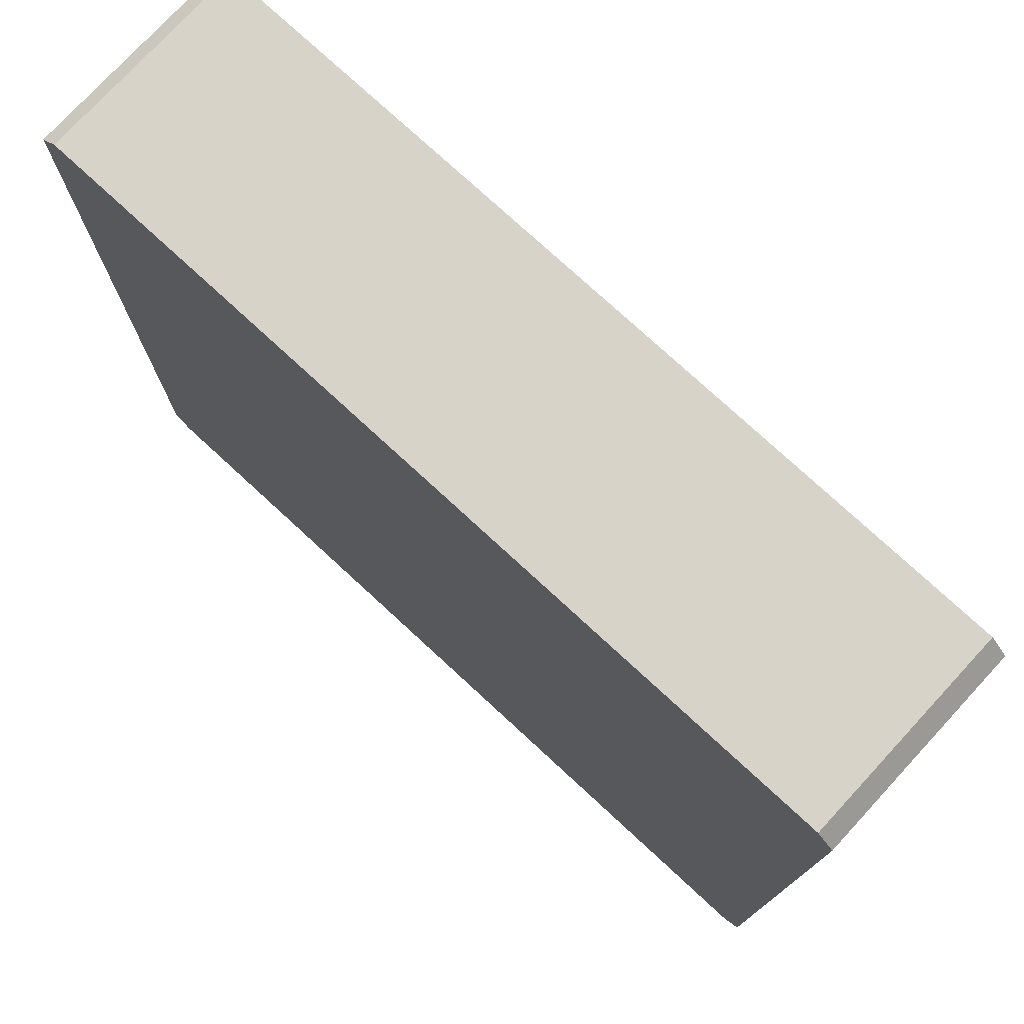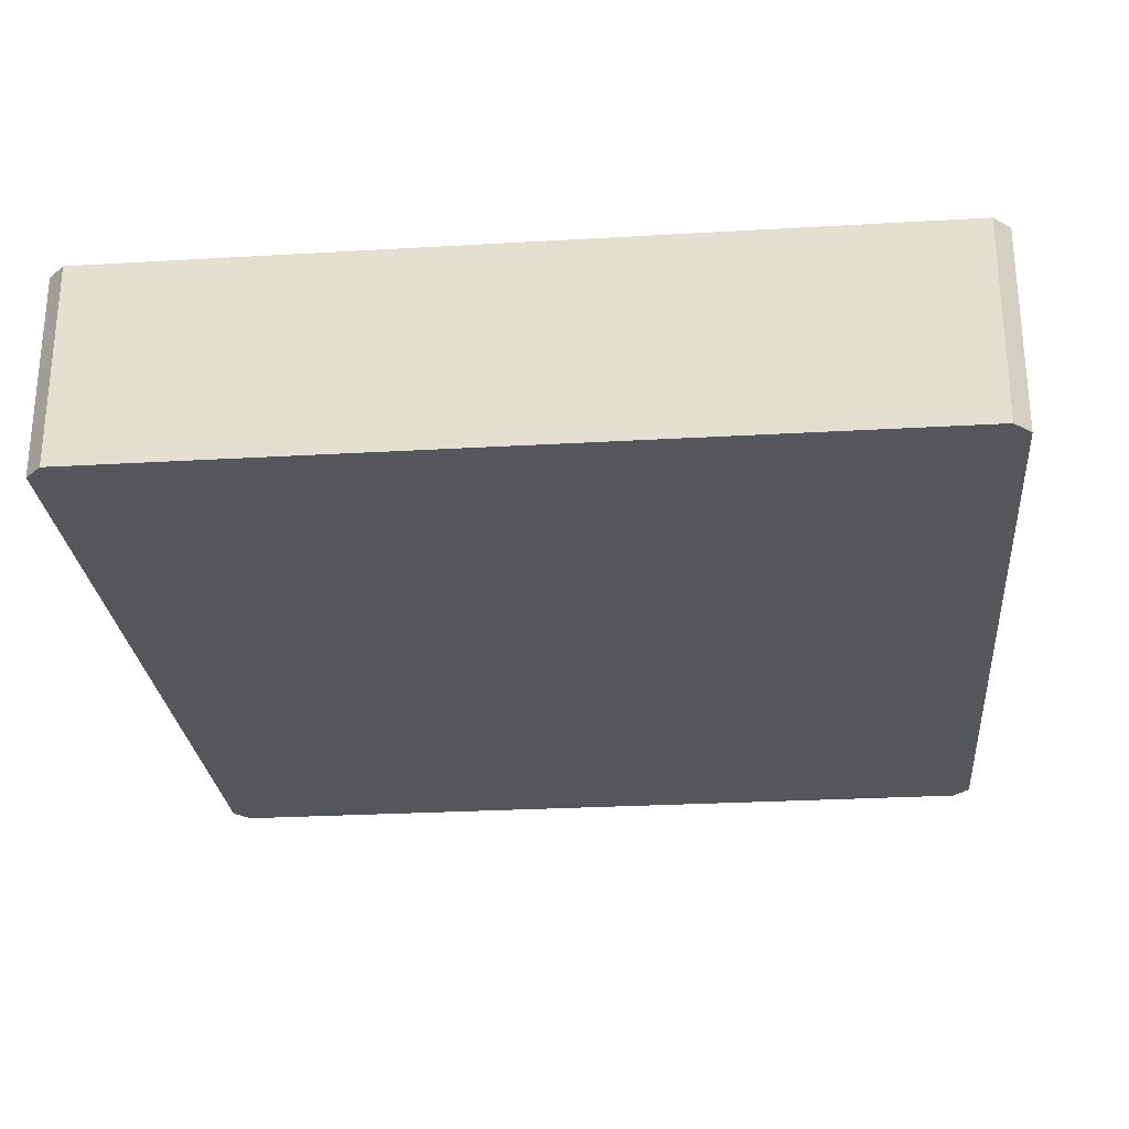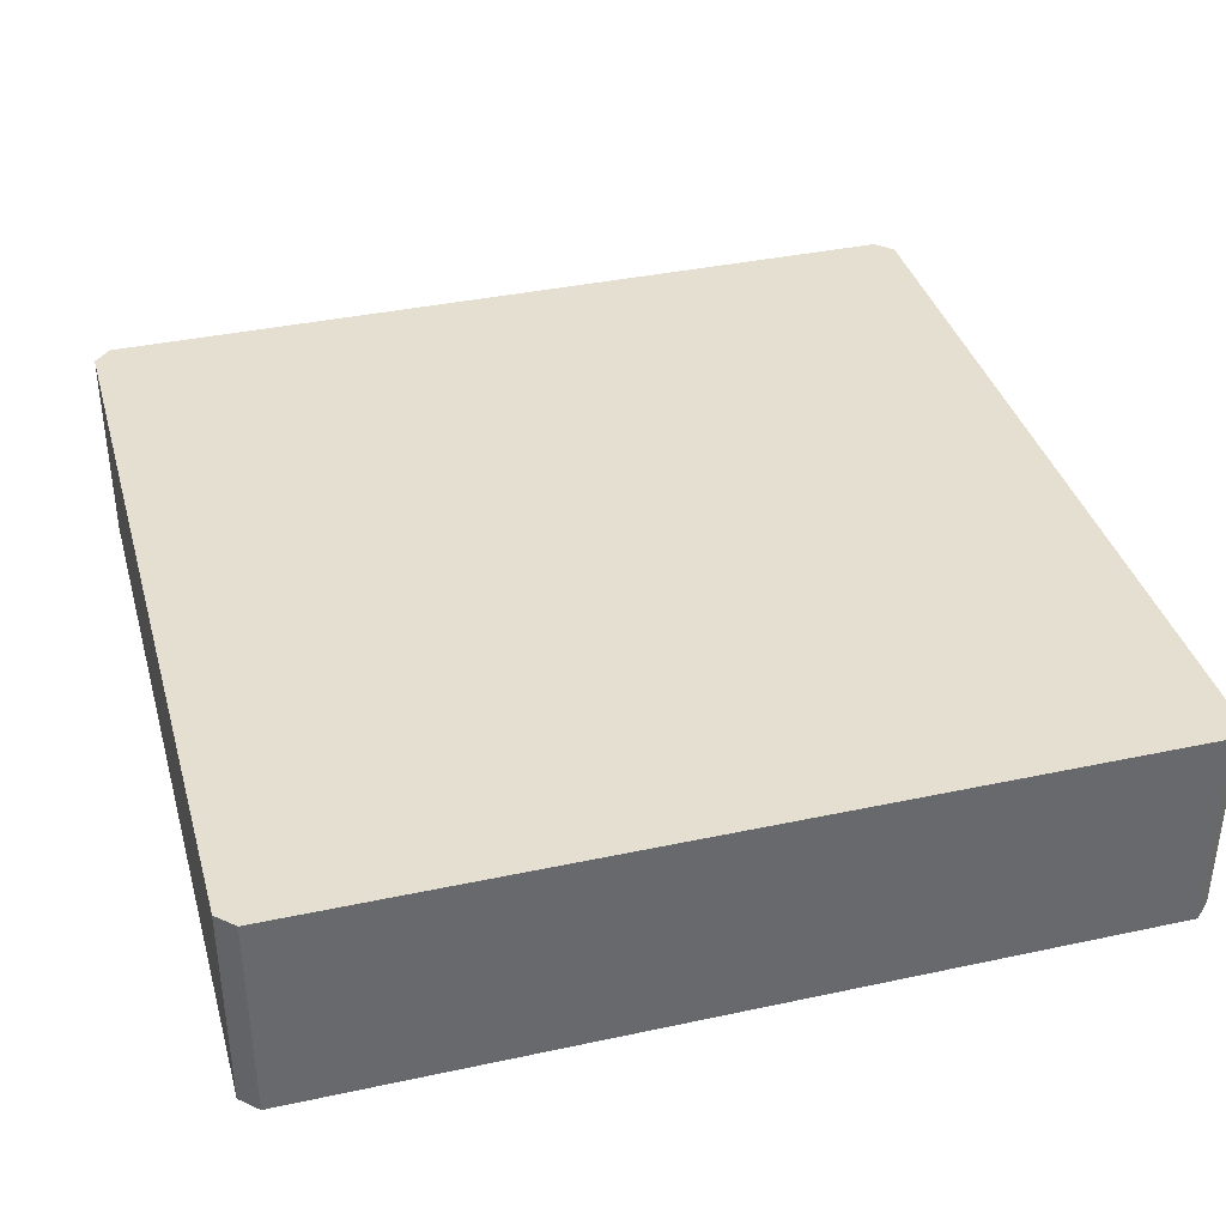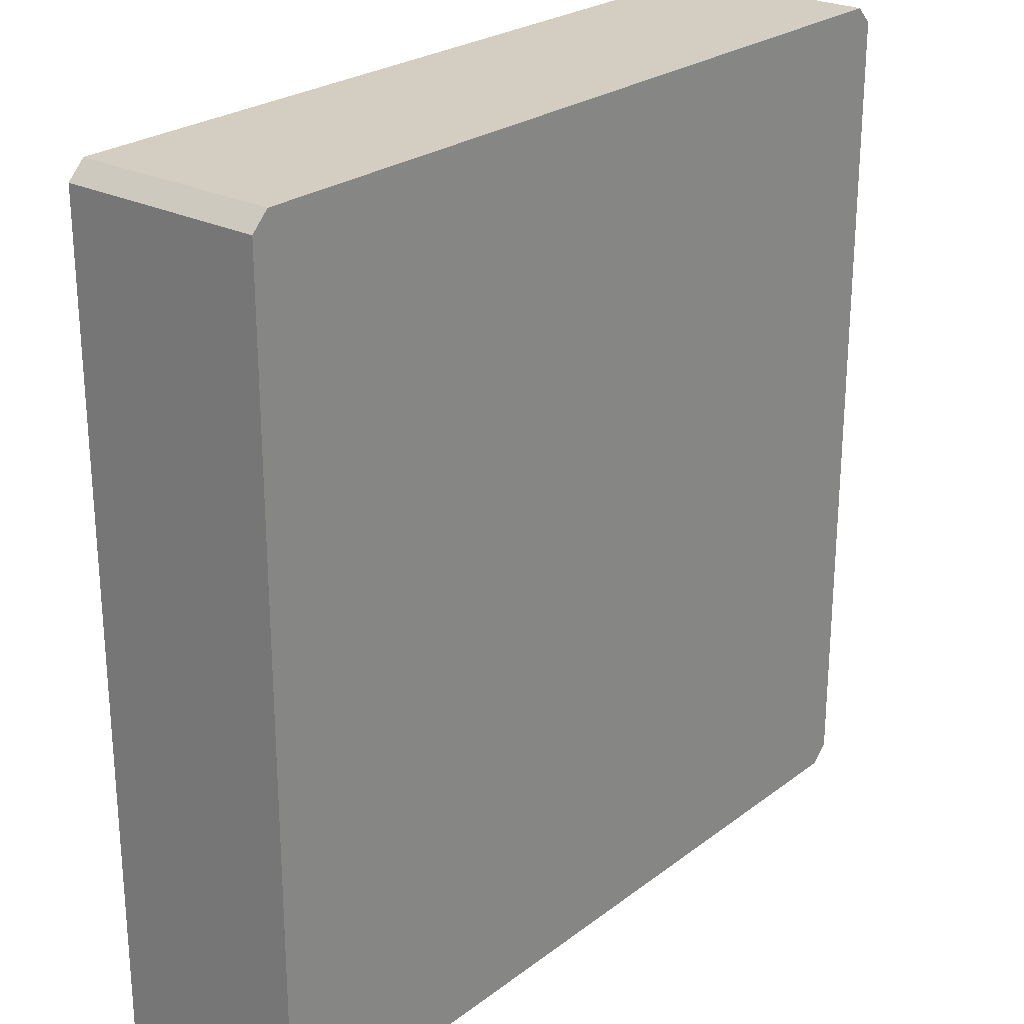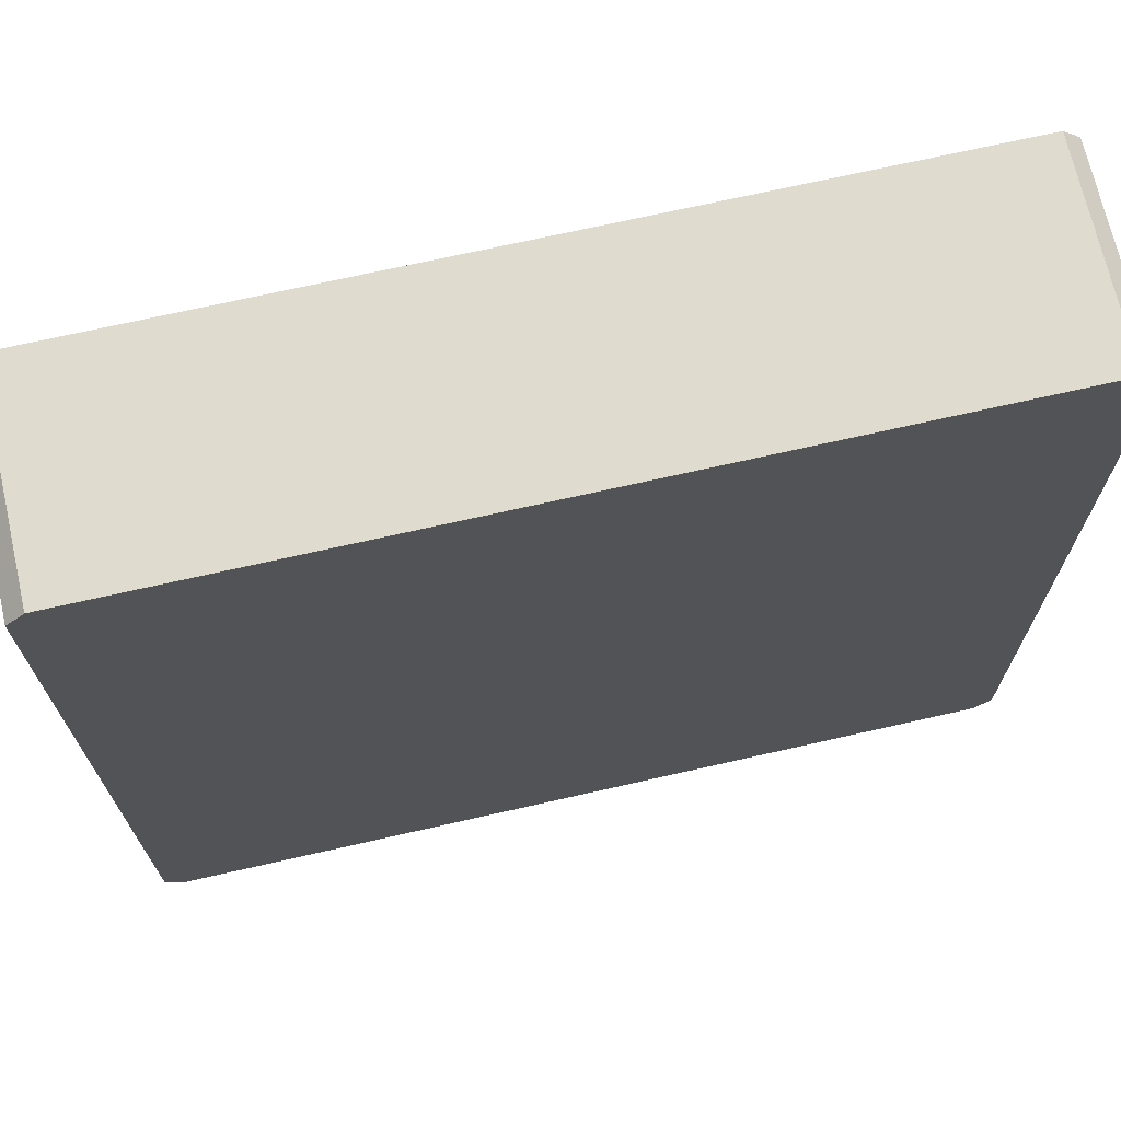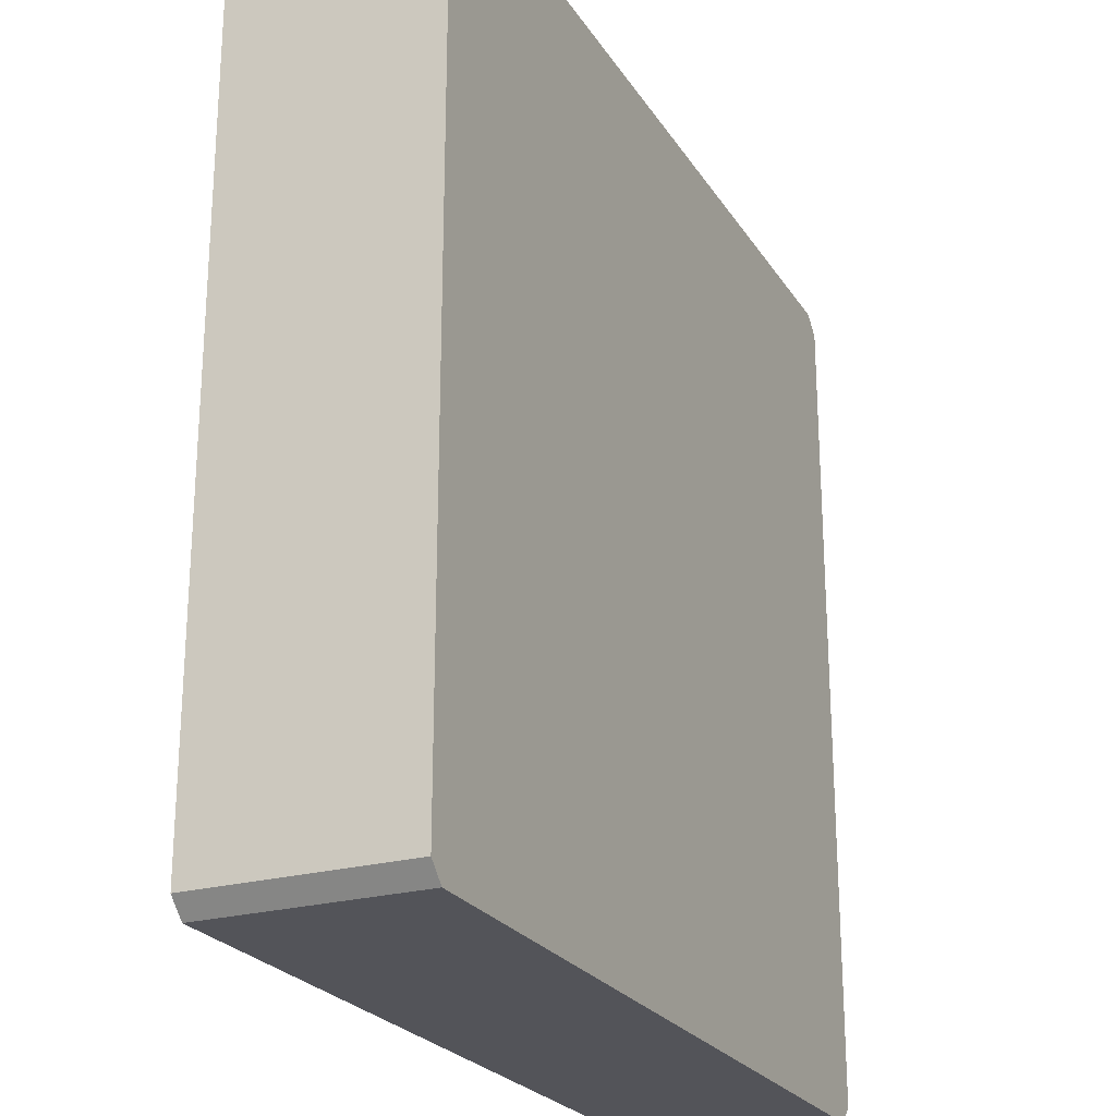
<metadata>
{"format":"obj","ext":"obj","renderer":"f3d","projection":"perspective","resolution":1024,"background":"white","views":[{"elev":76.4,"azim":-137.3,"up":"+Z"},{"elev":-26.7,"azim":-174.8,"up":"+Y"},{"elev":37.5,"azim":164.6,"up":"+Y"},{"elev":24.9,"azim":-50.4,"up":"+Z"},{"elev":70.5,"azim":-12.8,"up":"+Z"},{"elev":-23.9,"azim":114.7,"up":"+Z"}]}
</metadata>
<code>
g default
v -6.25 0 6
v -6 0 6.25
v -6.25 3 6
v -6 3 6.25
v 6.25 0 6
v 6 0 6.25
v 6.25 3 6
v 6 3 6.25
v -6.25 3 -6
v -6 3 -6.25
v -6.25 0 -6
v -6 0 -6.25
v 6 3 -6.25
v 6.25 3 -6
v 6.25 0 -6
v 6 0 -6.25
g Table Models
f 4 2 8
f 8 2 6
f 12 10 16
f 16 10 13
f 7 5 14
f 14 5 15
f 9 11 3
f 3 11 1
f 2 1 12
f 12 1 11
f 13 8 14
f 14 8 7
f 1 2 3
f 3 2 4
f 6 5 8
f 8 5 7
f 9 10 11
f 11 10 12
f 13 14 16
f 16 14 15
f 10 9 4
f 4 9 3
f 10 4 13
f 13 4 8
f 2 12 6
f 6 12 16
f 6 16 5
f 5 16 15

</code>
